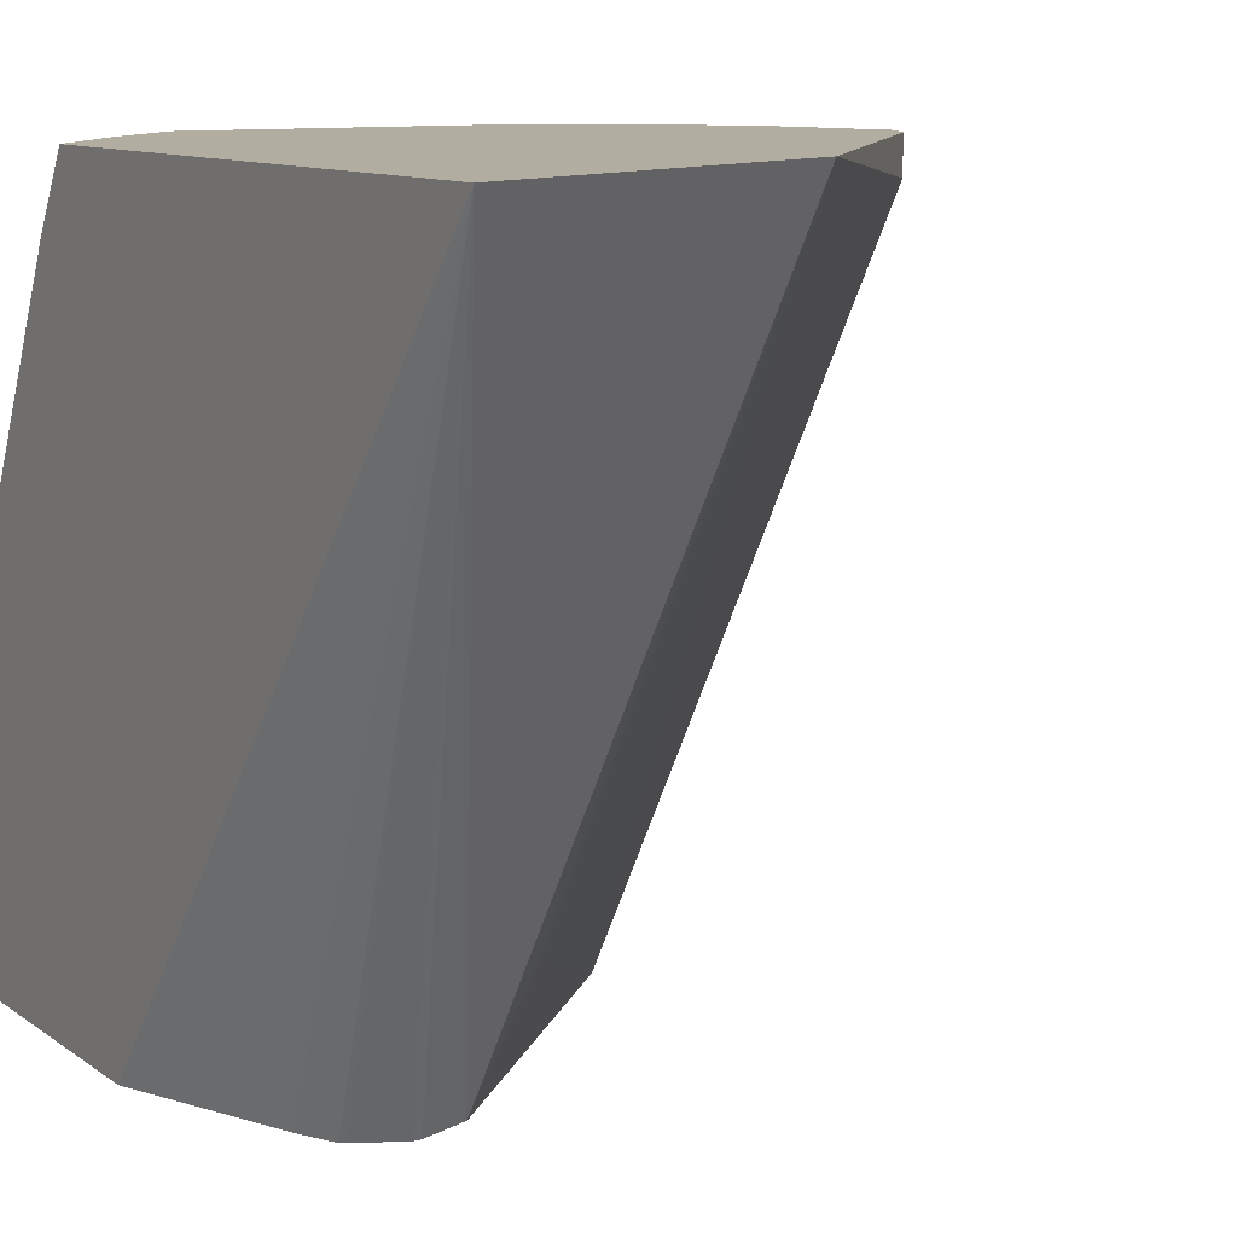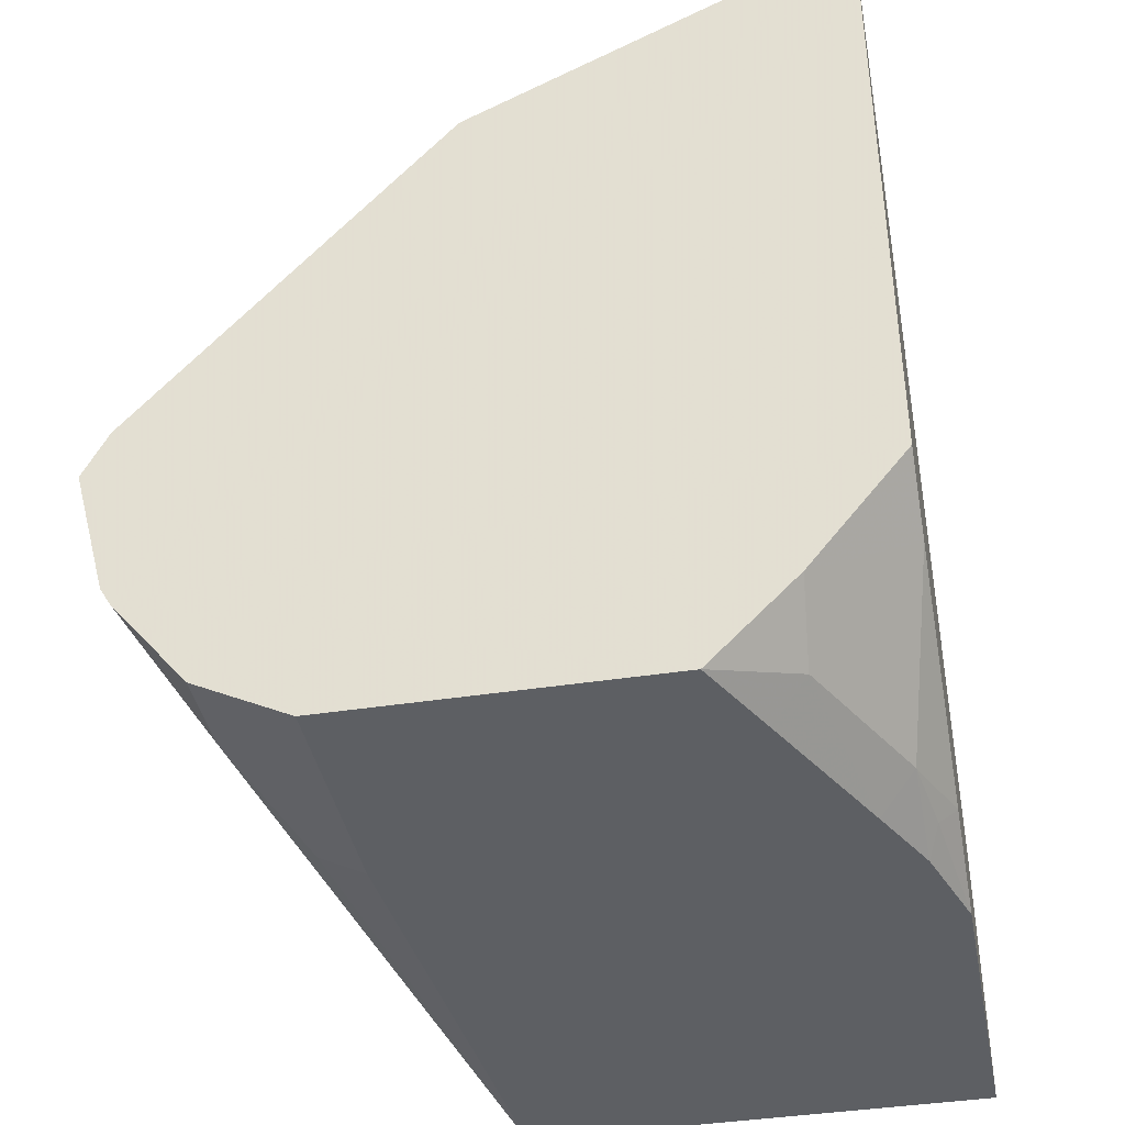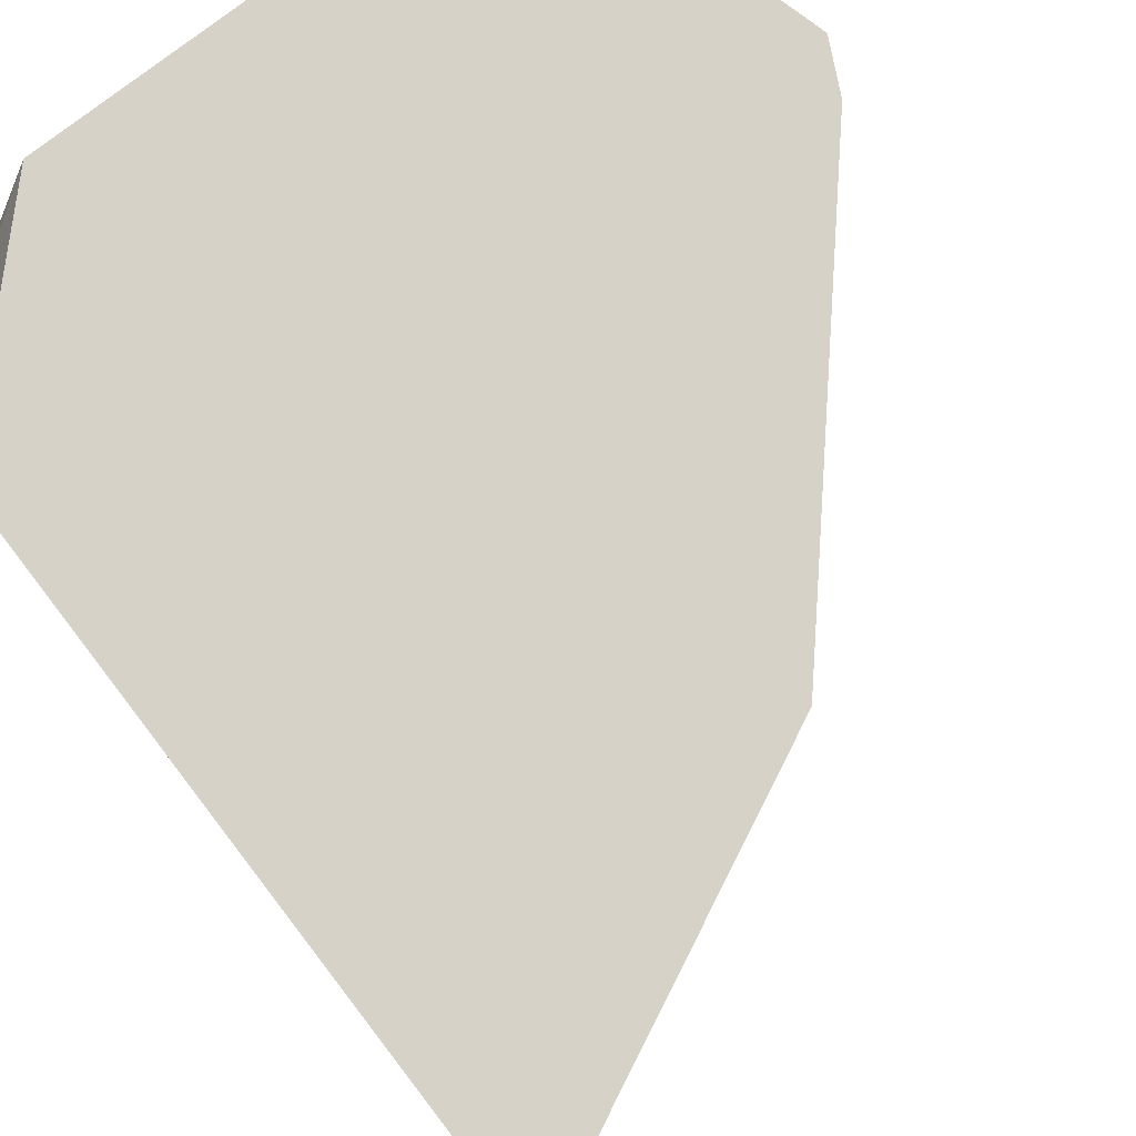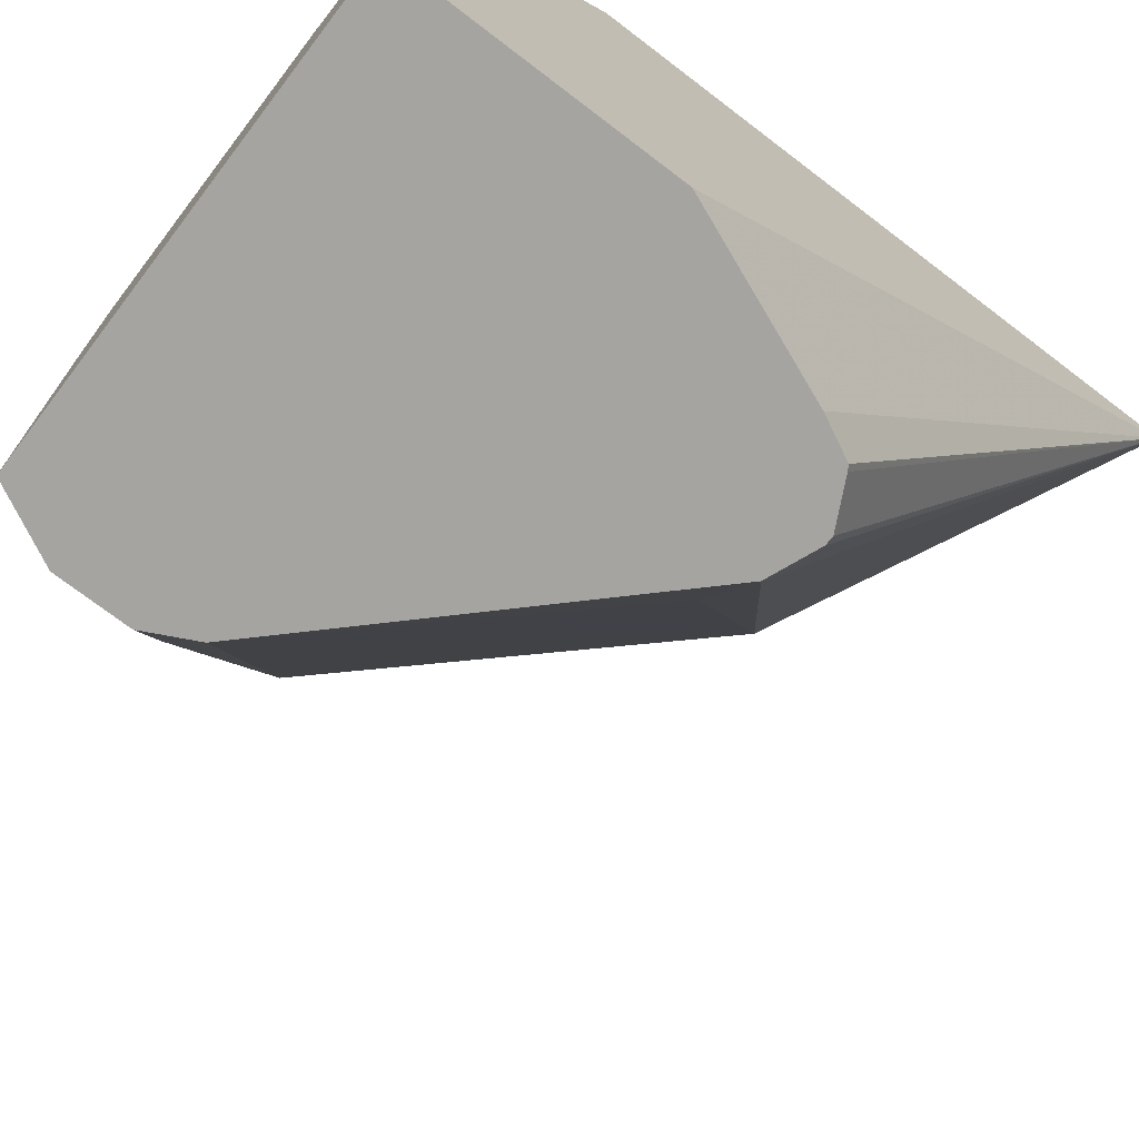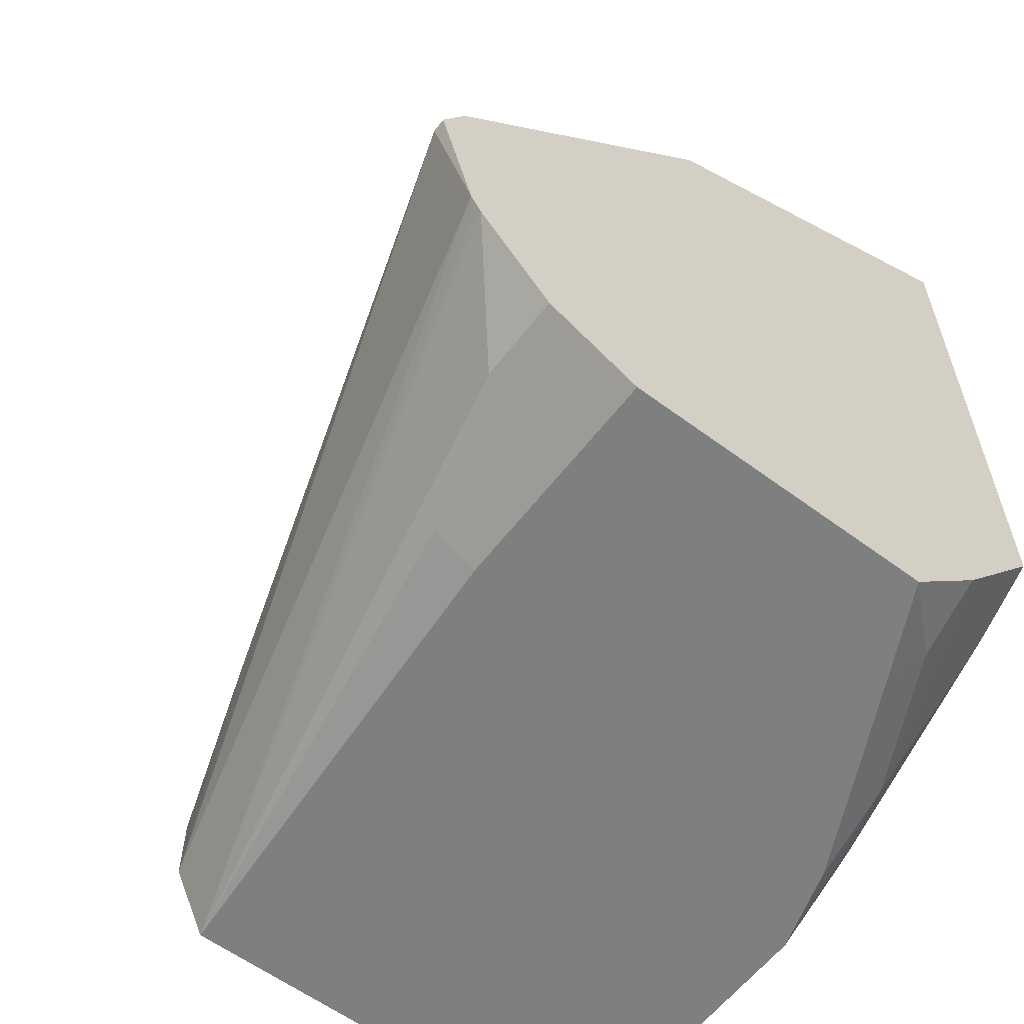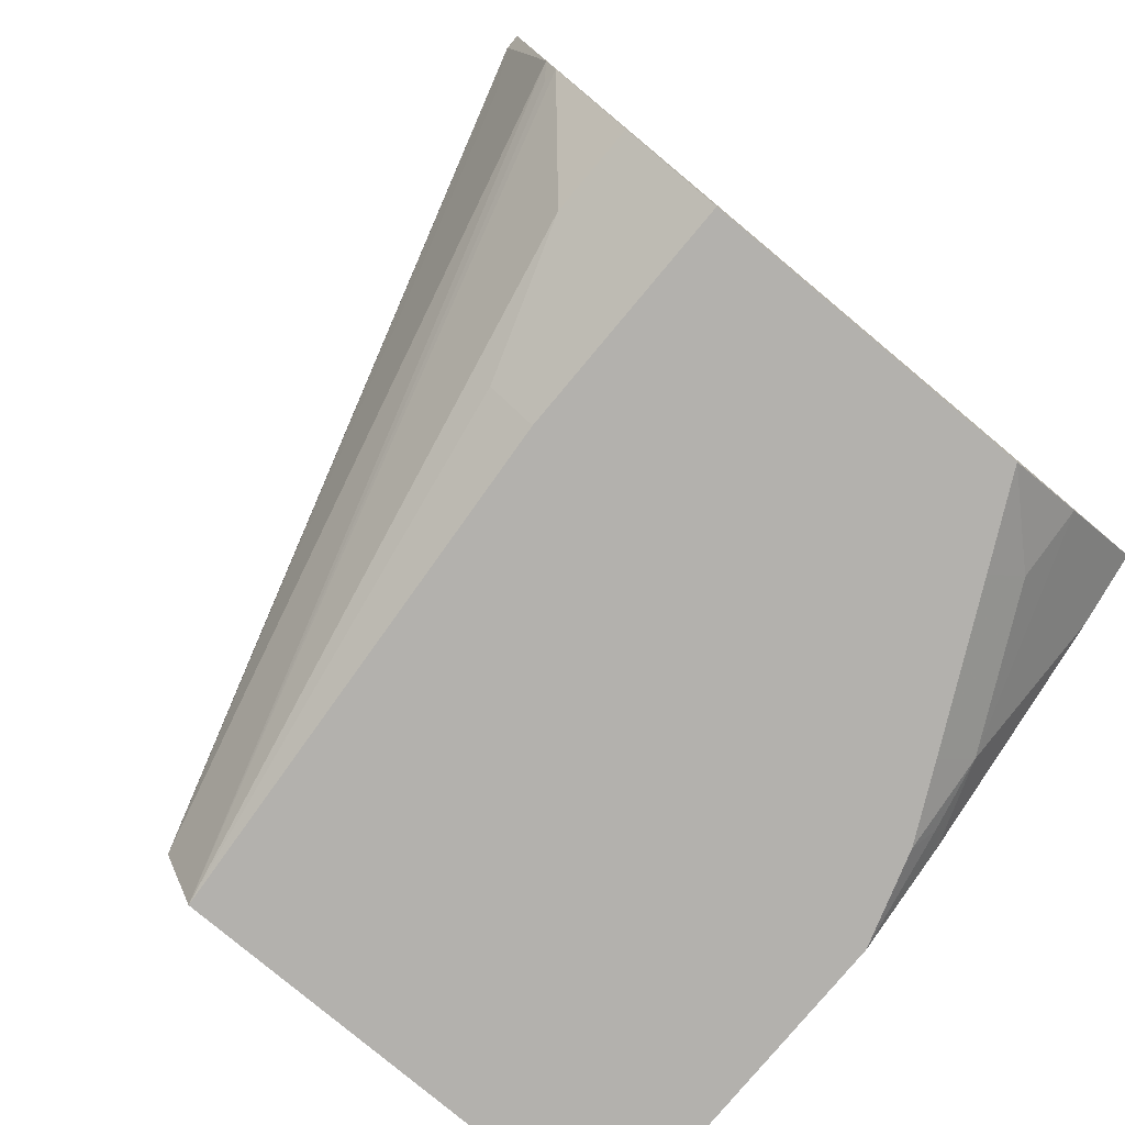
<metadata>
{"format":"obj","ext":"obj","renderer":"f3d","projection":"perspective","resolution":1024,"background":"white","views":[{"elev":10.4,"azim":-30.8,"up":"+Y"},{"elev":-39.8,"azim":-169.1,"up":"+Z"},{"elev":78.0,"azim":-37.6,"up":"+Y"},{"elev":-73.4,"azim":-127.3,"up":"+Y"},{"elev":-59.6,"azim":142.7,"up":"+Z"},{"elev":-79.3,"azim":140.1,"up":"+Z"}]}
</metadata>
<code>
v 0.214 0.5613 0.1933
v 0.214 0.6511 0.1933
v 0.3378 0.5613 0.1933
v 0.214 0.5613 0.2647
v 0.2217 0.6755 0.1933
v 0.214 0.6779 0.2047
v 0.2186 0.6816 0.1993
v 0.3472 0.5613 0.2122
v 0.3479 0.6944 0.1933
v 0.3601 0.6944 0.1993
v 0.3729 0.733 0.2058
v 0.3929 0.756 0.2303
v 0.393 0.7523 0.2315
v 0.3958 0.756 0.2352
v 0.2324 0.5613 0.3105
v 0.214 0.756 0.4245
v 0.2311 0.6946 0.1933
v 0.2219 0.6993 0.2026
v 0.214 0.7372 0.2357
v 0.3617 0.6077 0.2411
v 0.3472 0.5613 0.2315
v 0.4003 0.7427 0.2604
v 0.4051 0.7523 0.2701
v 0.3479 0.756 0.1933
v 0.3729 0.756 0.2058
v 0.4051 0.756 0.2701
v 0.2376 0.5613 0.3209
v 0.214 0.756 0.2473
v 0.239 0.5613 0.3217
v 0.2505 0.5613 0.3274
v 0.253 0.5613 0.3274
v 0.2659 0.5613 0.3221
v 0.3174 0.756 0.3752
v 0.2504 0.7332 0.1933
v 0.2411 0.7378 0.2026
v 0.2393 0.756 0.2159
v 0.3987 0.7459 0.2829
v 0.3408 0.5613 0.2444
v 0.4033 0.756 0.2737
v 0.2619 0.756 0.1933
v 0.2829 0.5916 0.3215
v 0.3987 0.756 0.2829
v 0.2469 0.756 0.2083
f 16 29 30
f 12 39 26
f 16 27 29
f 15 27 16
f 14 23 22
f 14 26 23
f 12 26 14
f 12 42 39
f 12 14 13
f 12 16 33
f 12 28 16
f 12 36 28
f 12 43 36
f 12 40 43
f 12 24 40
f 12 25 24
f 16 30 31
f 12 33 42
f 16 31 32
f 37 39 42
f 17 18 35
f 11 25 12
f 35 43 40
f 35 36 43
f 34 35 40
f 33 37 42
f 33 38 37
f 33 41 38
f 32 38 41
f 16 32 33
f 32 41 33
f 23 26 39
f 21 37 38
f 20 37 21
f 20 23 37
f 19 28 36
f 18 19 36
f 18 36 35
f 17 35 34
f 23 39 37
f 9 11 10
f 3 10 11
f 9 24 25
f 1 4 16
f 1 15 4
f 1 27 15
f 1 29 27
f 1 30 29
f 1 31 30
f 1 32 31
f 1 38 32
f 1 21 38
f 1 8 21
f 1 3 8
f 1 9 3
f 1 24 9
f 1 40 24
f 1 34 40
f 1 5 17
f 1 2 5
f 1 16 28
f 1 28 19
f 1 17 34
f 1 6 2
f 1 19 6
f 8 23 20
f 8 14 22
f 8 20 21
f 6 19 18
f 6 18 7
f 5 18 17
f 5 7 18
f 8 22 23
f 3 14 8
f 3 13 14
f 3 12 13
f 3 11 12
f 9 25 11
f 3 9 10
f 2 7 5
f 4 15 16
f 2 6 7

</code>
